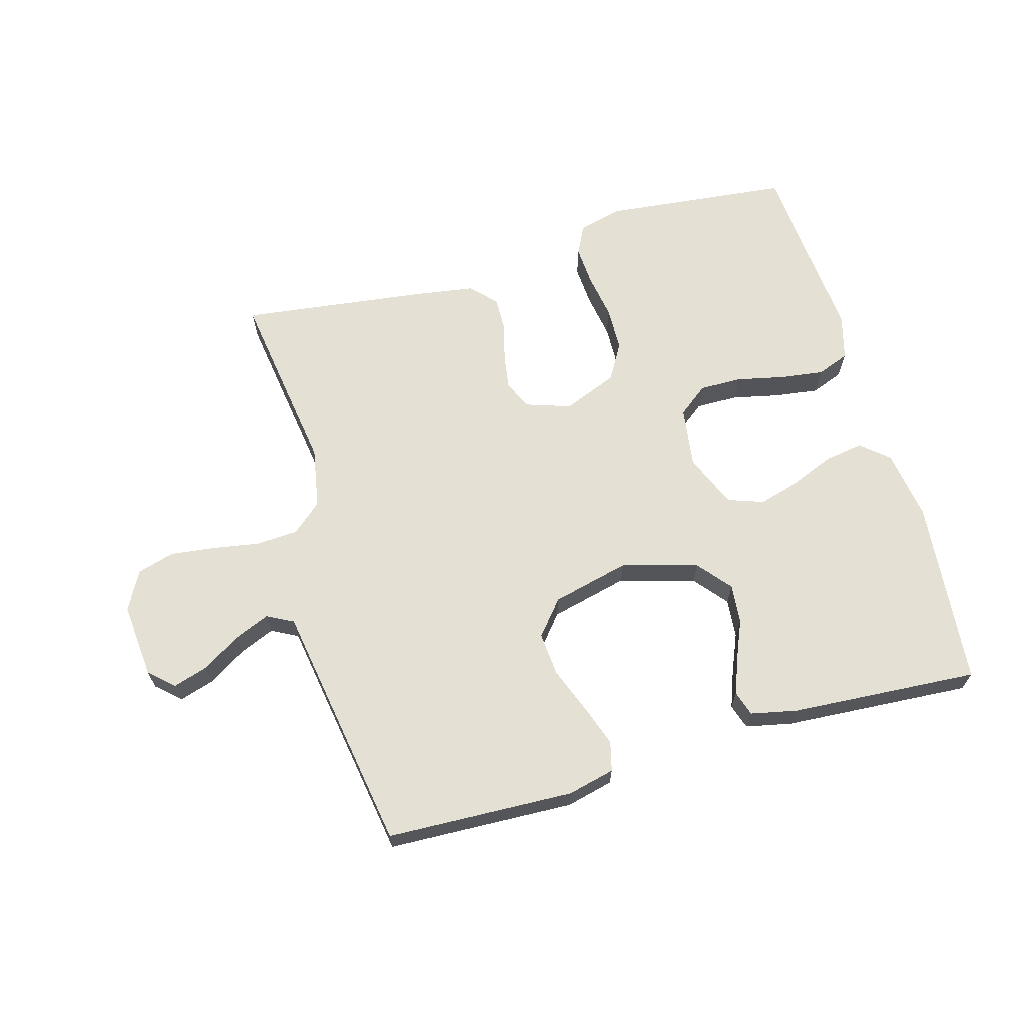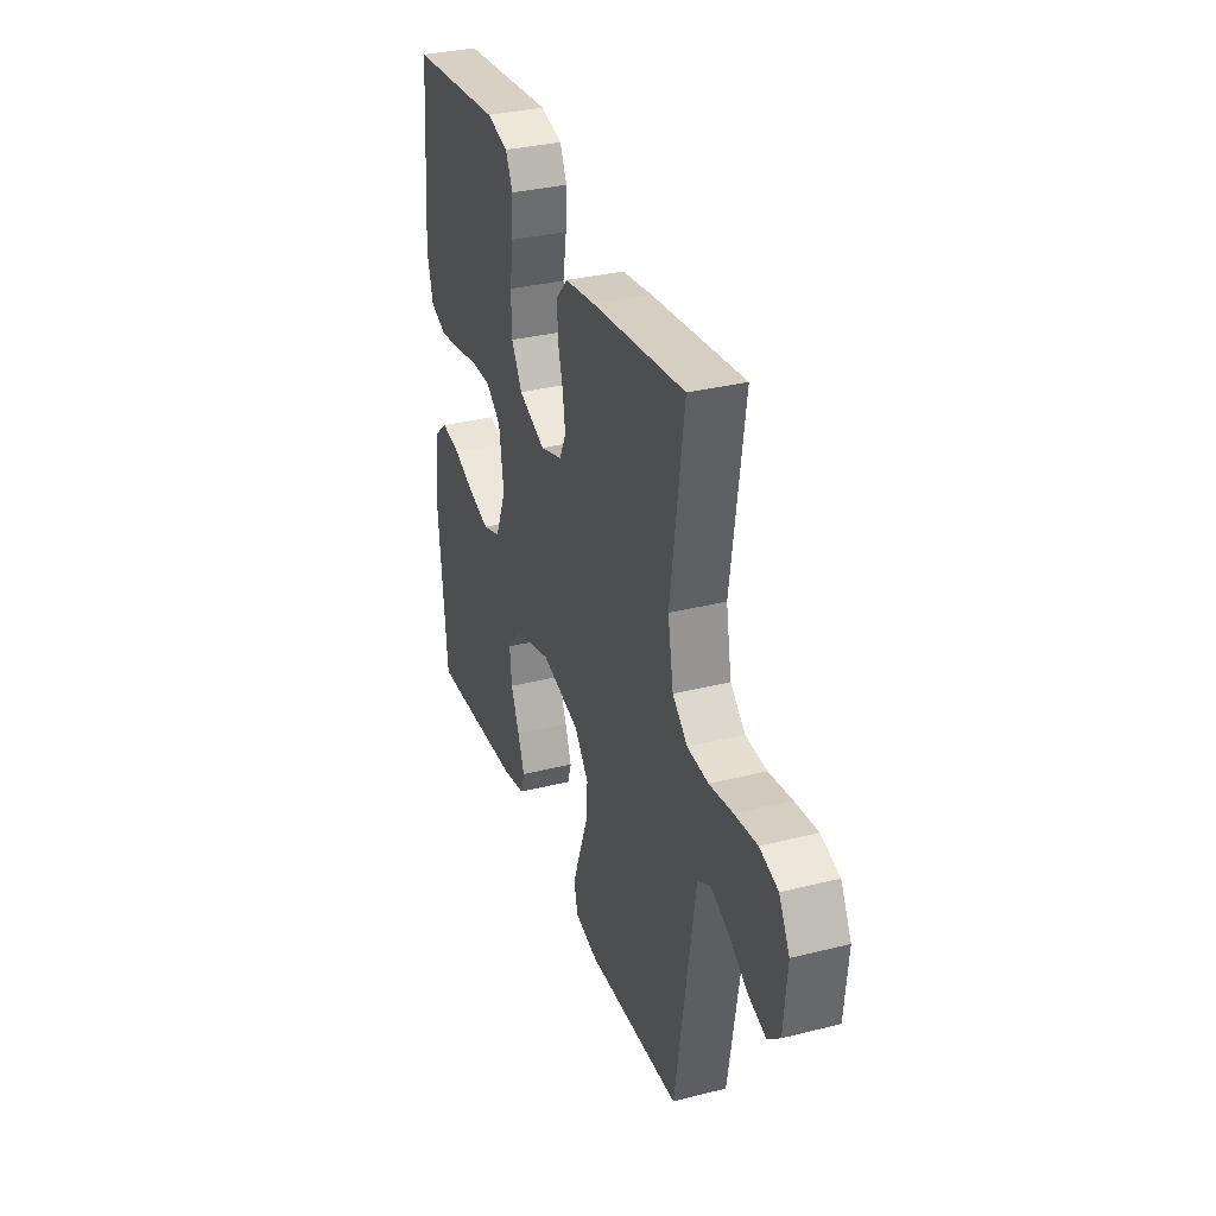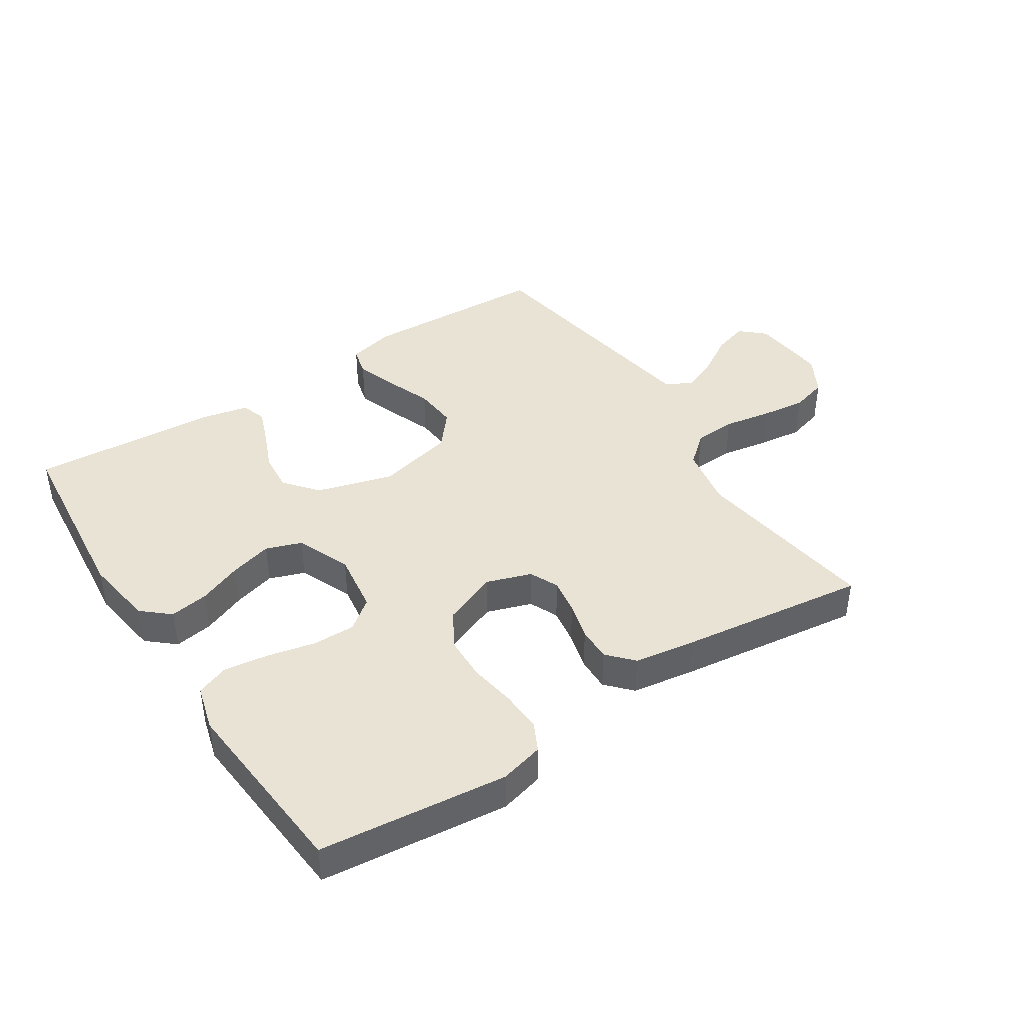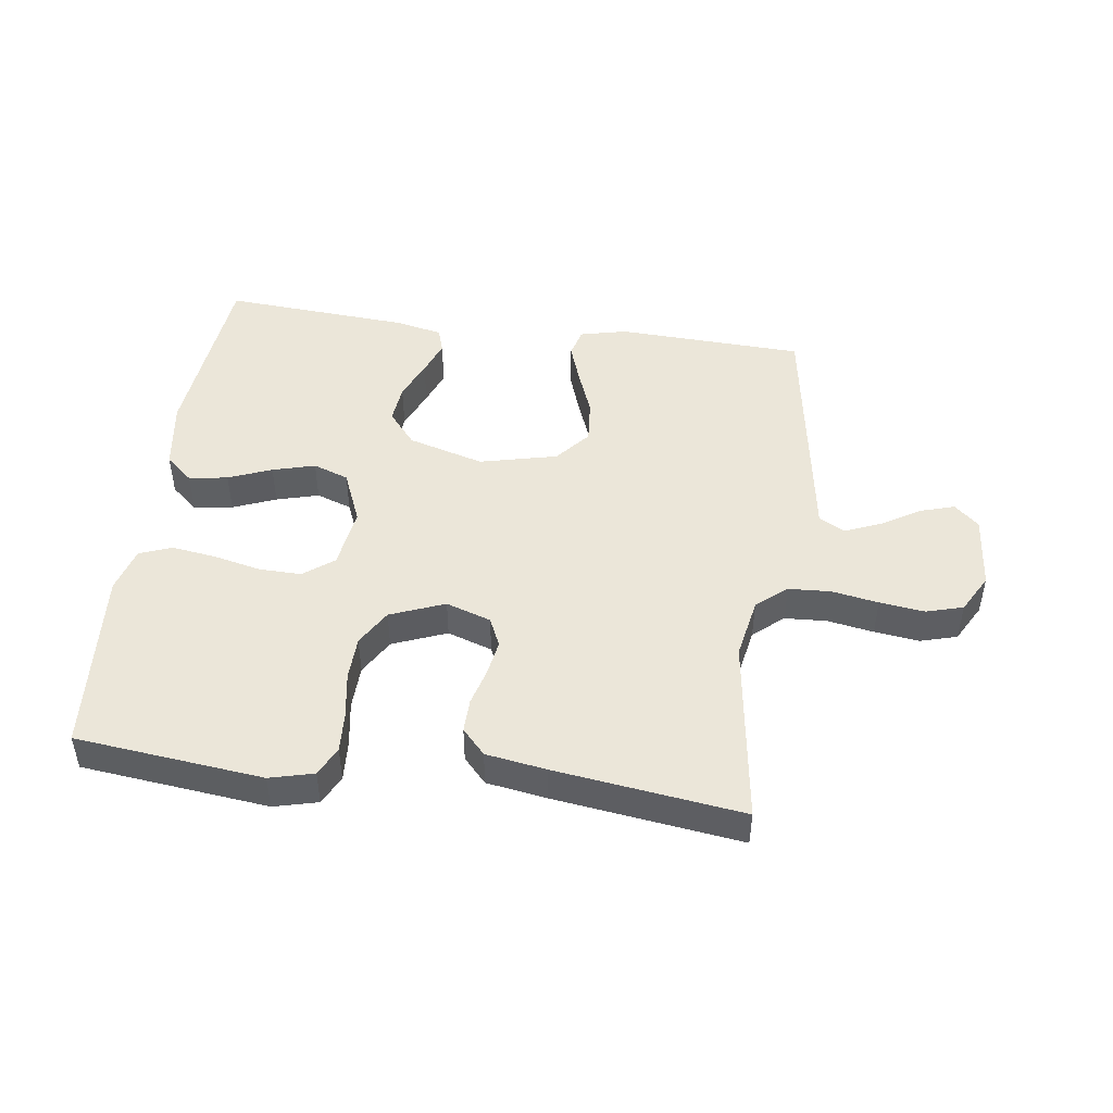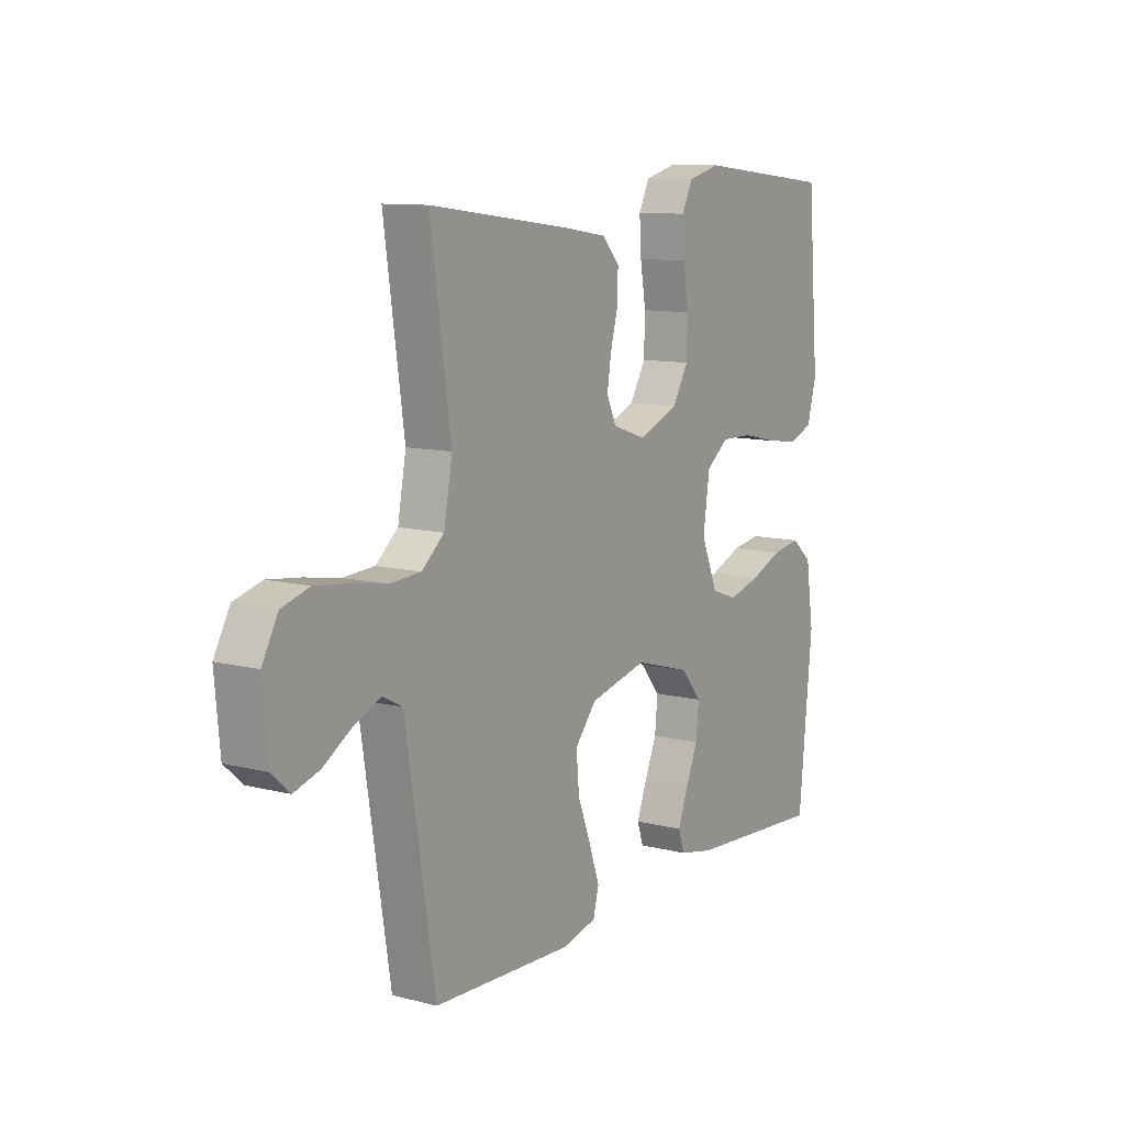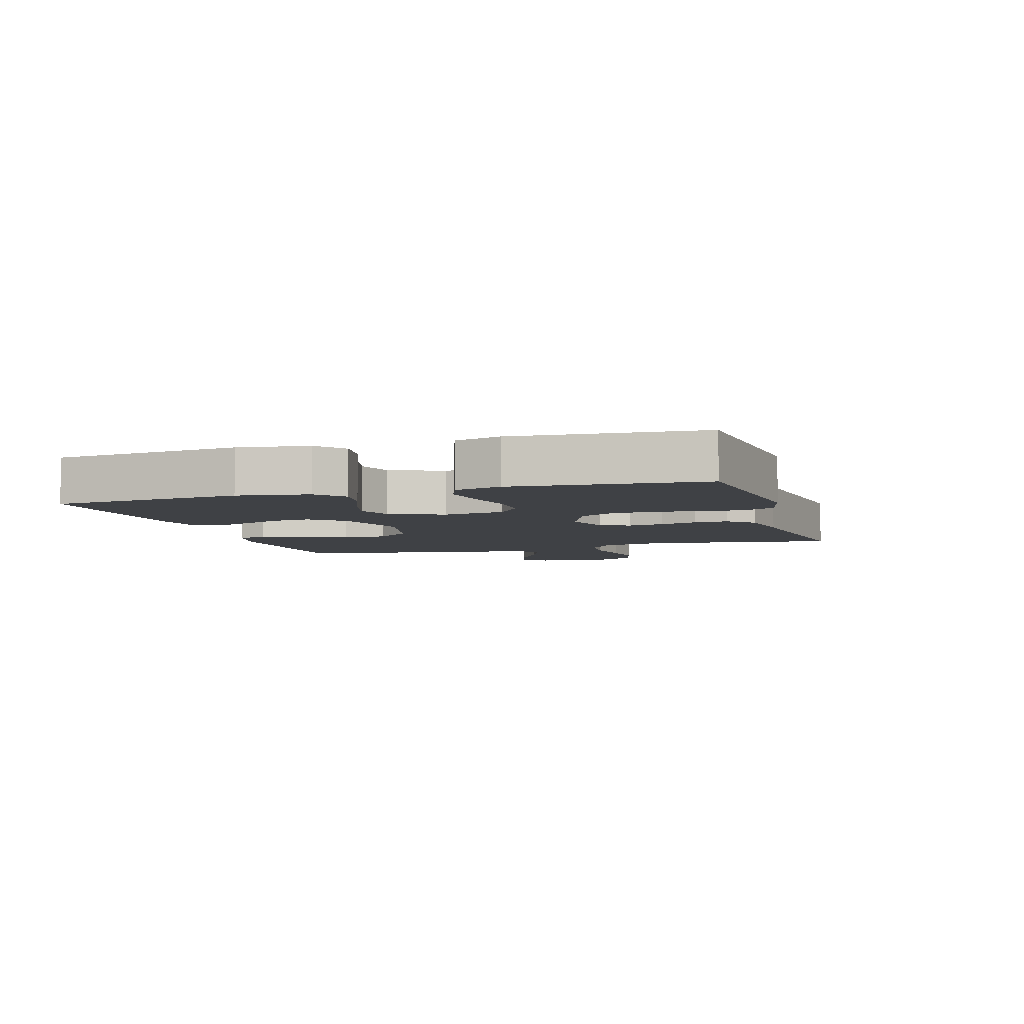
<metadata>
{"format":"obj","ext":"obj","renderer":"f3d","projection":"perspective","resolution":1024,"background":"white","views":[{"elev":65.9,"azim":164.1,"up":"+Y"},{"elev":33.1,"azim":70.9,"up":"+Z"},{"elev":42.0,"azim":-33.0,"up":"+Y"},{"elev":47.1,"azim":7.9,"up":"+Y"},{"elev":10.6,"azim":122.5,"up":"+Z"},{"elev":-5.7,"azim":-73.0,"up":"+Y"}]}
</metadata>
<code>
v 0.5 0.07 -0.5
v 0.2 0.07 -0.512
v 0.125 0.07 -0.494
v 0.113 0.07 -0.447
v 0.136 0.07 -0.381
v 0.164 0.07 -0.308
v 0.17 0.07 -0.238
v 0.124 0.07 -0.183
v 0 0.07 -0.153
v -0.122 0.07 -0.188
v -0.166 0.07 -0.241
v -0.16 0.07 -0.304
v -0.133 0.07 -0.368
v -0.112 0.07 -0.424
v -0.125 0.07 -0.464
v -0.2 0.07 -0.48
v -0.5 0.07 -0.5
v -0.529 0.07 -0.2
v -0.512 0.07 -0.087
v -0.468 0.07 -0.049
v -0.406 0.07 -0.059
v -0.337 0.07 -0.087
v -0.269 0.07 -0.106
v -0.212 0.07 -0.086
v -0.176 0.07 0
v -0.19 0.07 0.098
v -0.238 0.07 0.135
v -0.306 0.07 0.134
v -0.382 0.07 0.117
v -0.453 0.07 0.107
v -0.505 0.07 0.127
v -0.525 0.07 0.2
v -0.5 0.07 0.5
v -0.2 0.07 0.532
v -0.13 0.07 0.514
v -0.107 0.07 0.467
v -0.111 0.07 0.402
v -0.123 0.07 0.329
v -0.121 0.07 0.258
v -0.087 0.07 0.2
v 0 0.07 0.165
v 0.072 0.07 0.189
v 0.093 0.07 0.235
v 0.084 0.07 0.292
v 0.068 0.07 0.352
v 0.067 0.07 0.406
v 0.104 0.07 0.446
v 0.2 0.07 0.461
v 0.5 0.07 0.5
v 0.457 0.07 0.2
v 0.475 0.07 0.102
v 0.523 0.07 0.061
v 0.59 0.07 0.057
v 0.665 0.07 0.07
v 0.737 0.07 0.079
v 0.796 0.07 0.062
v 0.83 0.07 0
v 0.819 0.07 -0.121
v 0.78 0.07 -0.156
v 0.725 0.07 -0.139
v 0.663 0.07 -0.101
v 0.606 0.07 -0.077
v 0.564 0.07 -0.099
v 0.548 0.07 -0.2
v 0.5 0 -0.5
v 0.2 0 -0.512
v 0.125 0 -0.494
v 0.113 0 -0.447
v 0.136 0 -0.381
v 0.164 0 -0.308
v 0.17 0 -0.238
v 0.124 0 -0.183
v 0 0 -0.153
v -0.122 0 -0.188
v -0.166 0 -0.241
v -0.16 0 -0.304
v -0.133 0 -0.368
v -0.112 0 -0.424
v -0.125 0 -0.464
v -0.2 0 -0.48
v -0.5 0 -0.5
v -0.529 0 -0.2
v -0.512 0 -0.087
v -0.468 0 -0.049
v -0.406 0 -0.059
v -0.337 0 -0.087
v -0.269 0 -0.106
v -0.212 0 -0.086
v -0.176 0 0
v -0.19 0 0.098
v -0.238 0 0.135
v -0.306 0 0.134
v -0.382 0 0.117
v -0.453 0 0.107
v -0.505 0 0.127
v -0.525 0 0.2
v -0.5 0 0.5
v -0.2 0 0.532
v -0.13 0 0.514
v -0.107 0 0.467
v -0.111 0 0.402
v -0.123 0 0.329
v -0.121 0 0.258
v -0.087 0 0.2
v 0 0 0.165
v 0.072 0 0.189
v 0.093 0 0.235
v 0.084 0 0.292
v 0.068 0 0.352
v 0.067 0 0.406
v 0.104 0 0.446
v 0.2 0 0.461
v 0.5 0 0.5
v 0.457 0 0.2
v 0.475 0 0.102
v 0.523 0 0.061
v 0.59 0 0.057
v 0.665 0 0.07
v 0.737 0 0.079
v 0.796 0 0.062
v 0.83 0 0
v 0.819 0 -0.121
v 0.78 0 -0.156
v 0.725 0 -0.139
v 0.663 0 -0.101
v 0.606 0 -0.077
v 0.564 0 -0.099
v 0.548 0 -0.2
f 63 64 1 2
f 58 59 60 61
f 58 61 62
f 57 58 62
f 56 57 62
f 53 54 55 56
f 53 56 62 63
f 47 48 49 50
f 47 50 51
f 44 45 46 47
f 43 44 47 51
f 42 43 51 52
f 35 36 37 38
f 35 38 39
f 34 35 39
f 33 34 39
f 32 33 39 40
f 28 29 30 31
f 28 31 32 40
f 19 20 21 22
f 19 22 23
f 18 19 23
f 17 18 23 24
f 15 16 17 24
f 12 13 14 15
f 3 4 5 6
f 63 2 3 6
f 52 53 63 6
f 41 42 52
f 27 28 40 41
f 26 27 41 52
f 25 26 52
f 12 15 24
f 11 12 24
f 10 11 24 25
f 9 10 25 52
f 52 6 7
f 52 7 8
f 8 9 52
f 66 65 128 127
f 125 124 123 122
f 126 125 122
f 126 122 121
f 126 121 120
f 120 119 118 117
f 127 126 120 117
f 114 113 112 111
f 115 114 111
f 111 110 109 108
f 115 111 108 107
f 116 115 107 106
f 102 101 100 99
f 103 102 99
f 103 99 98
f 103 98 97
f 104 103 97 96
f 95 94 93 92
f 104 96 95 92
f 86 85 84 83
f 87 86 83
f 87 83 82
f 88 87 82 81
f 88 81 80 79
f 79 78 77 76
f 70 69 68 67
f 70 67 66 127
f 70 127 117 116
f 116 106 105
f 105 104 92 91
f 116 105 91 90
f 116 90 89
f 88 79 76
f 88 76 75
f 89 88 75 74
f 116 89 74 73
f 71 70 116
f 72 71 116
f 116 73 72
f 1 65 66 2
f 2 66 67 3
f 3 67 68 4
f 4 68 69 5
f 5 69 70 6
f 6 70 71 7
f 7 71 72 8
f 8 72 73 9
f 9 73 74 10
f 10 74 75 11
f 11 75 76 12
f 12 76 77 13
f 13 77 78 14
f 14 78 79 15
f 15 79 80 16
f 16 80 81 17
f 17 81 82 18
f 18 82 83 19
f 19 83 84 20
f 20 84 85 21
f 21 85 86 22
f 22 86 87 23
f 23 87 88 24
f 24 88 89 25
f 25 89 90 26
f 26 90 91 27
f 27 91 92 28
f 28 92 93 29
f 29 93 94 30
f 30 94 95 31
f 31 95 96 32
f 32 96 97 33
f 33 97 98 34
f 34 98 99 35
f 35 99 100 36
f 36 100 101 37
f 37 101 102 38
f 38 102 103 39
f 39 103 104 40
f 40 104 105 41
f 41 105 106 42
f 42 106 107 43
f 43 107 108 44
f 44 108 109 45
f 45 109 110 46
f 46 110 111 47
f 47 111 112 48
f 48 112 113 49
f 49 113 114 50
f 50 114 115 51
f 51 115 116 52
f 52 116 117 53
f 53 117 118 54
f 54 118 119 55
f 55 119 120 56
f 56 120 121 57
f 57 121 122 58
f 58 122 123 59
f 59 123 124 60
f 60 124 125 61
f 61 125 126 62
f 62 126 127 63
f 63 127 128 64
f 64 128 65 1

</code>
